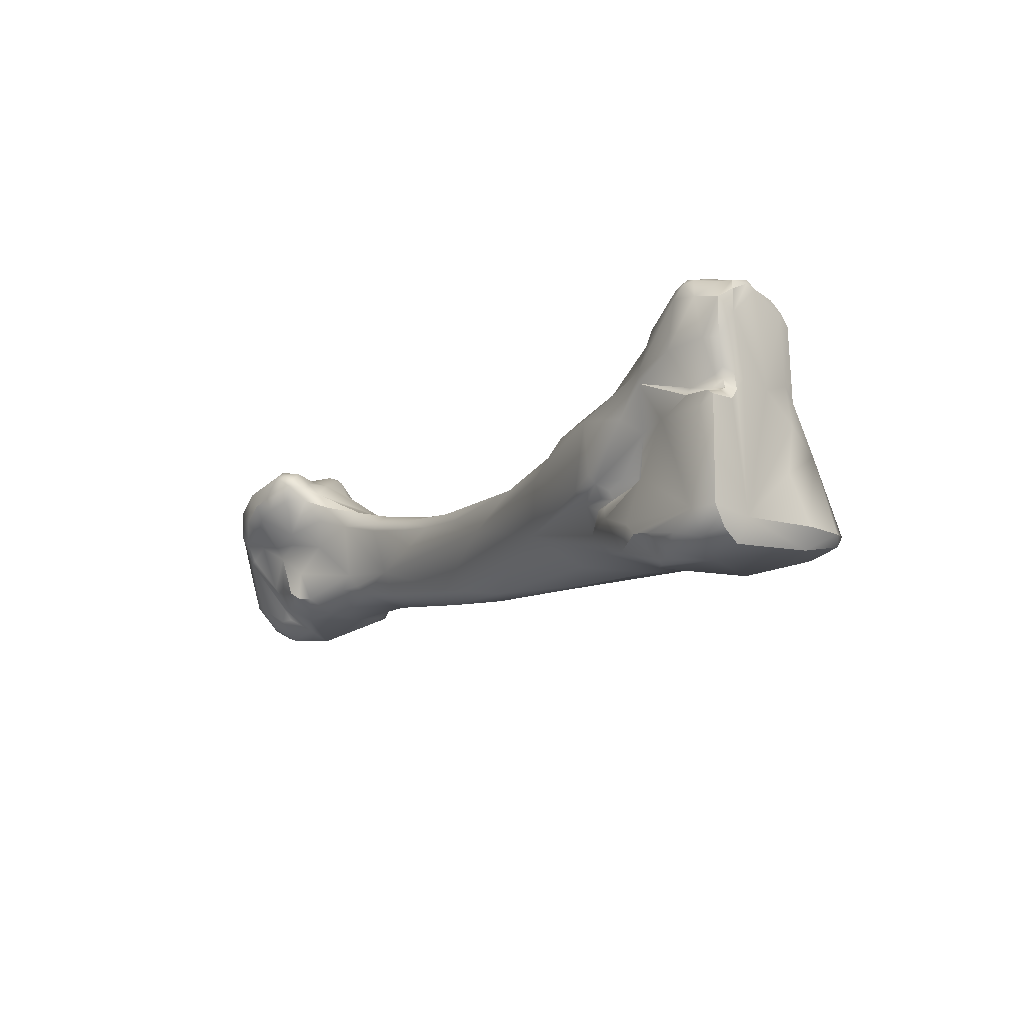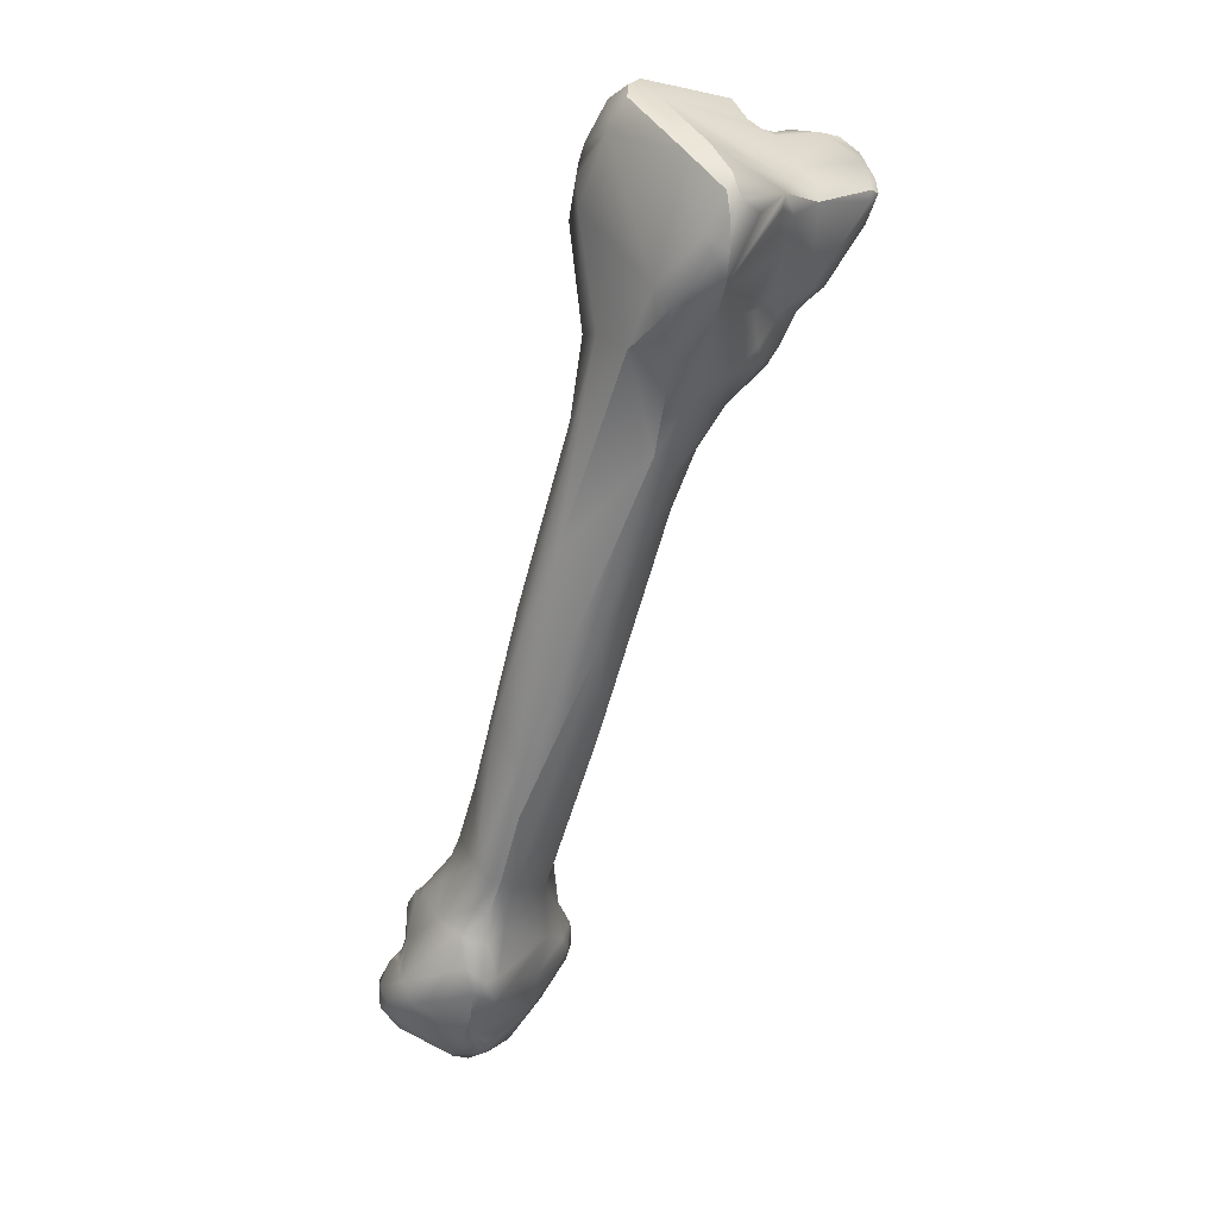
<metadata>
{"format":"obj","ext":"obj","renderer":"f3d","projection":"perspective","resolution":1024,"background":"white","views":[{"elev":75.4,"azim":-46.0,"up":"+Y"},{"elev":-2.5,"azim":5.9,"up":"+Y"}]}
</metadata>
<code>
v -116 -124.7 -34.54
v -116.3 -123.8 -33.6
v -116.3 -123.6 -32.85
v -115.8 -122.6 -32.83
v -116.1 -123 -32.58
v -116 -122.6 -32.15
v -115.2 -120.8 -31.49
v -129.9 -175.1 -64.96
v -129 -174.8 -65.62
v -128.5 -172.2 -66.17
v -127.3 -173 -66.19
v -130 -172.5 -64.61
v -130.1 -172.1 -63.83
v -131 -173.2 -62.51
v -130.7 -172.7 -62.42
v -129.5 -171.5 -62.37
v -126.9 -170.3 -66.28
v -129 -169.6 -64.54
v -128 -168.6 -63.61
v -129.1 -170 -63.18
v -128.8 -169.8 -62.67
v -129 -170.2 -62.59
v -128.8 -169.9 -61.12
v -129.1 -169.9 -60.09
v -130.8 -169.1 -57.2
v -131.3 -169.8 -56.37
v -125.6 -166.8 -64.58
v -127.5 -168.4 -64.72
v -126.5 -167.1 -64.25
v -127.1 -167.1 -63.28
v -126 -166.5 -63.7
v -127.2 -167.6 -60.53
v -127.7 -168.4 -59.96
v -124.6 -166.7 -64.83
v -124.7 -166.1 -64.2
v -124.1 -166.2 -64.33
v -123.9 -167.3 -64.96
v -125.6 -166.2 -62.61
v -124.6 -165.9 -63.35
v -124 -165.9 -63.51
v -124 -165.9 -62.68
v -114.2 -129.7 -39.44
v -115.2 -131.6 -39.59
v -115.4 -131.7 -39.03
v -114.3 -129.4 -38.6
v -115.9 -130 -36.8
v -115.1 -129.9 -37.05
v -115.4 -131.8 -38.37
v -115.3 -130.7 -37.38
v -114.7 -130.2 -37.71
v -111.6 -129.7 -42.28
v -114.1 -129.3 -37.57
v -114.4 -129.3 -36.93
v -114 -128 -36.3
v -113 -128.4 -37.34
v -116 -127.7 -36.23
v -117.2 -126.3 -33.66
v -116.4 -126 -31.14
v -110.6 -126.6 -40.07
v -110.4 -125.8 -38.12
v -112.8 -125.6 -36.11
v -116.4 -124.1 -32.37
v -116.2 -123.4 -31.76
v -116 -122.1 -31.08
v -116.4 -123.8 -31.44
v -116.3 -123.3 -31.01
v -116.5 -124.2 -30.92
v -108.3 -124.9 -40.55
v -107.8 -124.8 -41.12
v -109.5 -123.5 -37.54
v -114.4 -122 -28.41
v -106.2 -122.1 -40.25
v -107.7 -121.8 -37.26
v -113.6 -119.4 -31.57
v -114.5 -119.7 -30
v -112.6 -118.3 -30.59
v -113.1 -119 -29.2
v -113.1 -120.1 -28.02
v -108.4 -118.9 -35.72
v -107.3 -118.8 -36.07
v -107.3 -118.4 -35.58
v -131.7 -177 -62.37
v -131.3 -177.9 -62.33
v -133.2 -176 -59.84
v -132 -178.1 -60.91
v -133.5 -176.8 -57.45
v -128.8 -176.5 -64.87
v -127.7 -176.3 -65.08
v -130.2 -176.8 -63.94
v -133.1 -174.8 -59.21
v -132.7 -173.8 -56.95
v -133.5 -175.3 -57.35
v -132.1 -173.4 -56.5
v -133.1 -175.4 -55.33
v -131.2 -172.3 -59.16
v -131.2 -171.5 -58.14
v -131.9 -173 -57.41
v -131.6 -172.3 -57.11
v -131.1 -172 -54.91
v -124.6 -170.8 -65.68
v -129.1 -168.4 -57.65
v -130.7 -168.8 -56.33
v -130.1 -168.5 -55.52
v -130.6 -169.8 -55.09
v -129.7 -168.7 -53.33
v -123.3 -170.9 -64.64
v -122.5 -169.1 -62.81
v -126.5 -166.7 -57.79
v -123.1 -167.1 -63.86
v -124.5 -165.8 -61.35
v -123.6 -166.1 -62.19
v -123.2 -166.8 -62.5
v -123.3 -166.2 -61.1
v -125 -165.7 -59.2
v -123.7 -165.2 -59.41
v -122.7 -165.6 -59.1
v -127.8 -166.2 -53.56
v -126.6 -165.3 -53.89
v -126.8 -164.9 -52.65
v -126.9 -164.9 -51.75
v -124 -164 -56.85
v -122.3 -161.1 -54.51
v -122.9 -161.2 -54.2
v -124.8 -161 -51.02
v -121.6 -157.4 -51.6
v -120.7 -154.5 -49.91
v -119.4 -150.2 -47.82
v -118.9 -150.5 -48.11
v -119.4 -147.1 -45.41
v -116.1 -143 -45.08
v -118 -139.7 -40.88
v -117.5 -138.2 -36.41
v -113.4 -138 -43.79
v -115.3 -137.7 -43.32
v -112.5 -134.2 -43.43
v -111.5 -136.6 -43.08
v -116.4 -132.7 -36.73
v -116.5 -133.1 -35.02
v -111 -133.5 -43.17
v -109.9 -134.8 -42.32
v -108.3 -131.6 -42.5
v -112.6 -128 -36.35
v -112.2 -127 -36.25
v -105.7 -125.6 -42.12
v -105.4 -126.3 -42.3
v -104.3 -126.8 -42.05
v -105 -124.7 -42.47
v -102.9 -124.2 -42.66
v -107.1 -121.9 -37.4
v -111.4 -119.8 -28.67
v -103.3 -122.1 -42.37
v -102.3 -121.7 -42.55
v -102.6 -120.8 -41.31
v -102.5 -122.5 -42.8
v -101.7 -122.1 -42.65
v -101.6 -121.5 -42.21
v -101.6 -123.1 -42.68
v -100.9 -123.1 -42.28
v -100.5 -122 -41.58
v -104.5 -120.2 -38.92
v -105.7 -120.7 -36.72
v -103.8 -119.9 -38.14
v -105 -120.4 -36.66
v -106.4 -120.8 -36.18
v -106.4 -119.8 -35.59
v -106 -120.3 -35.57
v -105.5 -120.6 -36.07
v -106.3 -120 -34.72
v -105.5 -120.5 -34.97
v -104.7 -120.5 -35.87
v -104.6 -121 -35.17
v -100.7 -120.8 -40.8
v -100.2 -120.5 -40.25
v -101.9 -119.7 -40.01
v -101.9 -120 -38.59
v -100.7 -120 -39.75
v -127.7 -179.2 -63.13
v -130.6 -178.9 -61.68
v -129.6 -178.6 -62.83
v -130.4 -179.3 -60.97
v -129.5 -179.5 -61.73
v -131.8 -178.9 -59.11
v -133.2 -177 -56.19
v -132.1 -178.5 -56.89
v -132.4 -177 -55
v -131.2 -174.9 -53.15
v -131.6 -173.7 -54.57
v -123.5 -174.4 -64.67
v -121.6 -173.6 -63.82
v -122.7 -172.1 -64.32
v -128.3 -170.6 -51.67
v -121.9 -170.4 -62.86
v -121.8 -169.6 -62
v -120.8 -171.5 -62.77
v -128.2 -167.8 -52.23
v -121.2 -169.7 -60.15
v -122.3 -164 -56.84
v -125.4 -161.5 -49.47
v -125.3 -161.3 -48.36
v -121.2 -161.9 -54.5
v -120.8 -157.8 -52.07
v -119.2 -158.6 -51.14
v -123.3 -154.9 -45.37
v -123.3 -156.8 -44.14
v -119 -153.7 -49.38
v -121.3 -151.9 -41.03
v -121.4 -149.6 -41.25
v -113.5 -143.4 -43.54
v -117.8 -141.5 -35.93
v -115.4 -133.5 -32.14
v -108.1 -133.2 -42.02
v -106.4 -131.8 -42.26
v -106.5 -133.5 -41.73
v -105.4 -132.9 -41.3
v -105.1 -131.1 -41.62
v -102.6 -128 -40.73
v -102.3 -125.2 -41.99
v -101.7 -124.6 -42.15
v -101.5 -125.9 -41.04
v -100.5 -123.6 -41.6
v -100.1 -122.2 -40.9
v -99.68 -122.7 -40.14
v -103.3 -123.2 -33.92
v -100.2 -121.6 -40.85
v -99.42 -121.8 -40.15
v -99.48 -121.1 -39.51
v -99.09 -121.7 -39.73
v -98.88 -122.6 -39.23
v -99.14 -121.8 -38.96
v -126.3 -180.6 -61.1
v -128.2 -180.6 -60.22
v -127.4 -180.9 -59
v -128.3 -180.6 -57.85
v -128.2 -180.2 -56.19
v -130.8 -178.1 -54.8
v -124.9 -178.9 -63.28
v -125.6 -179.9 -62.5
v -124.9 -179.8 -61.85
v -130.3 -176.5 -53.33
v -123.5 -176.7 -63.94
v -122.8 -177 -63.17
v -123.2 -177.4 -60.86
v -120.9 -173.9 -63.03
v -120.8 -174.1 -62.45
v -122.3 -174.7 -58.41
v -126.7 -171.4 -50.55
v -126 -171.9 -50.52
v -127.9 -172 -51.03
v -120.7 -172.9 -62.97
v -120.4 -172.1 -62.31
v -120.5 -171.4 -61.66
v -120.5 -173.2 -62.57
v -120.6 -173.4 -61.27
v -121 -170.4 -59.62
v -120.8 -172.4 -60.02
v -121.7 -172.1 -58.01
v -124.7 -170.1 -50.16
v -125.7 -169.6 -50.02
v -121.3 -168.3 -54
v -122.8 -168.1 -49.67
v -125.3 -166.4 -48.88
v -124.4 -167.5 -48.71
v -123.6 -167.7 -48.71
v -120.9 -166.9 -55.94
v -121.9 -163.3 -45.69
v -121.5 -159.4 -43.57
v -116.9 -158.2 -47.05
v -118.4 -146.2 -37.4
v -109.7 -139.9 -38.1
v -109.3 -137.6 -40.43
v -113.3 -134.7 -30.61
v -107.8 -135.6 -40.44
v -107.9 -137.1 -38.22
v -106.3 -135.4 -37.02
v -106.3 -134.5 -40.89
v -104.8 -133.4 -40
v -105.4 -134.6 -39.12
v -104.5 -133.3 -38.99
v -111.5 -131.6 -27.07
v -103.3 -130.3 -40.12
v -104.1 -131.7 -40.41
v -103.5 -131.4 -38.49
v -102.9 -130.8 -38.17
v -104.8 -132.3 -36.28
v -104.2 -131.7 -36.6
v -104.4 -131.7 -36.11
v -103.9 -131.5 -36.51
v -104 -131.4 -36.05
v -103.2 -131.1 -37.34
v -105 -131 -34.6
v -105.9 -132 -33.77
v -104.1 -130.5 -34.49
v -105.9 -131.5 -32.64
v -101.7 -129.9 -37.69
v -100.8 -128 -38.6
v -103.5 -124.6 -31.22
v -101.9 -125.7 -32.4
v -106.4 -123.5 -29.08
v -109.3 -124.2 -24.91
v -108.1 -123.5 -25.64
v -98.82 -123.6 -36.72
v -98.32 -124.3 -36.94
v -99.13 -126.1 -37.26
v -98.81 -124.9 -36.06
v -98.73 -124.2 -36.02
v -101.9 -124.4 -33.34
v -98.51 -123.2 -37.95
v -126.1 -180.2 -56.64
v -125.7 -179.5 -56.26
v -127.1 -179 -54.34
v -126.2 -178.6 -54.43
v -126.4 -177.4 -53.19
v -125.3 -177.3 -53.9
v -124.5 -176.2 -53.04
v -125.9 -175.6 -51.47
v -123.4 -174.7 -54.47
v -124.3 -174.5 -52.24
v -126.3 -173.7 -50.63
v -125 -174.7 -51.21
v -124.8 -172.1 -50.91
v -123.7 -171.1 -51.52
v -115.8 -151.8 -40.34
v -111.4 -143.7 -38.46
v -111.4 -142.3 -36.1
v -112 -140.8 -33.86
v -108.7 -137.6 -34.93
v -109.6 -137.3 -32.47
v -107.2 -135.8 -34.17
v -110.6 -135.4 -30.02
v -108.9 -135.4 -30.72
v -111.3 -133.5 -27.92
v -105.5 -134.6 -36.85
v -106.3 -135.1 -35.64
v -105.7 -133.9 -35.49
v -107.2 -133.1 -29.65
v -110.4 -132.9 -26.76
v -108.3 -129.1 -24.46
v -107.6 -130.5 -24.76
v -106.9 -130.1 -24.51
v -102.5 -130.4 -36.05
v -104.2 -129.1 -31.97
v -104.3 -127.9 -30.41
v -105.2 -127.6 -26.18
v -107 -126.7 -23.67
v -106.1 -127.2 -23.95
v -106.8 -128.1 -23.82
v -103.3 -126.8 -30.63
v -104 -126.8 -29.1
v -103.8 -125.9 -28.86
v -106.7 -125.5 -24.21
v -107.2 -131.8 -25.84
v -116.3 -123.8 -33.6
v -130.8 -169.1 -57.2
v -127.5 -168.4 -64.72
v -115.3 -130.7 -37.38
v -114.4 -129.3 -36.93
v -110.4 -125.8 -38.12
v -112.8 -125.6 -36.11
v -108.3 -124.9 -40.55
v -107.7 -121.8 -37.26
v -107.7 -121.8 -37.26
v -112.6 -118.3 -30.59
v -113.1 -119 -29.2
v -113.1 -120.1 -28.02
v -107.3 -118.8 -36.07
v -107.3 -118.4 -35.58
v -107.3 -118.4 -35.58
v -130.7 -168.8 -56.33
v -123.7 -165.2 -59.41
v -122.7 -165.6 -59.1
v -116.1 -143 -45.08
v -112.6 -128 -36.35
v -112.2 -127 -36.25
v -112.2 -127 -36.25
v -106 -120.3 -35.57
v -106 -120.3 -35.57
v -106.3 -120 -34.72
v -105.5 -120.5 -34.97
v -100.2 -120.5 -40.25
v -101.9 -119.7 -40.01
v -101.9 -119.7 -40.01
v -100.7 -120 -39.75
v -100.7 -120 -39.75
v -100.7 -120 -39.75
v -122.3 -164 -56.84
v -122.3 -164 -56.84
v -119 -153.7 -49.38
v -99.09 -121.7 -39.73
v -98.88 -122.6 -39.23
v -123.6 -167.7 -48.71
v -121.9 -163.3 -45.69
v -116.9 -158.2 -47.05
v -113.3 -134.7 -30.61
v -101.9 -125.7 -32.4
v -109.3 -124.2 -24.91
v -108.1 -123.5 -25.64
v -98.32 -124.3 -36.94
v -98.32 -124.3 -36.94
v -98.73 -124.2 -36.02
v -98.51 -123.2 -37.95
v -98.51 -123.2 -37.95
v -126.4 -177.4 -53.19
v -112 -140.8 -33.86
v -111.3 -133.5 -27.92
v -106.9 -130.1 -24.51
v -107 -126.7 -23.67
v -106.8 -128.1 -23.82
v -106.7 -125.5 -24.21
v -107.2 -131.8 -25.84
g grp1
f 1 56 57
f 57 2 1
f 352 3 5
f 352 5 4
f 63 6 5
f 5 6 4
f 4 6 7
f 6 64 7
f 4 7 74
f 75 74 7
f 10 9 8
f 12 8 14
f 11 9 10
f 88 9 11
f 90 14 84
f 10 17 11
f 8 12 10
f 18 10 12
f 13 12 14
f 15 13 14
f 14 95 15
f 16 13 15
f 95 16 15
f 95 24 16
f 17 10 18
f 18 28 17
f 100 11 17
f 188 11 100
f 12 13 18
f 13 20 18
f 19 18 20
f 18 19 354
f 16 20 13
f 21 19 20
f 20 16 22
f 22 21 20
f 22 23 21
f 21 23 19
f 22 16 23
f 16 24 23
f 19 23 32
f 32 30 19
f 96 25 24
f 96 26 25
f 353 102 101
f 101 24 353
f 26 368 25
f 29 17 28
f 17 29 27
f 29 31 27
f 17 27 34
f 19 30 354
f 354 30 29
f 30 31 29
f 30 38 31
f 31 38 39
f 31 39 35
f 30 32 38
f 32 23 33
f 31 35 27
f 34 27 35
f 37 17 34
f 36 37 34
f 109 37 36
f 36 34 35
f 36 35 40
f 35 39 40
f 17 37 100
f 109 36 40
f 109 40 111
f 38 110 39
f 41 40 39
f 39 110 41
f 111 40 41
f 38 32 110
f 131 43 134
f 134 43 51
f 131 44 43
f 48 44 131
f 131 137 48
f 139 135 51
f 134 51 135
f 51 43 42
f 45 59 42
f 42 43 45
f 43 44 45
f 45 44 48
f 56 47 46
f 54 47 56
f 47 49 46
f 54 53 47
f 137 46 49
f 45 48 50
f 45 50 52
f 137 355 48
f 355 356 48
f 48 356 50
f 49 47 53
f 50 356 52
f 137 57 56
f 46 137 56
f 137 138 57
f 138 58 57
f 42 59 51
f 51 59 69
f 139 51 141
f 55 45 52
f 52 142 55
f 52 356 142
f 54 372 53
f 60 45 55
f 142 60 55
f 1 61 56
f 56 61 54
f 59 68 69
f 68 59 60
f 358 357 143
f 60 59 45
f 373 372 54
f 61 70 60
f 61 1 74
f 61 373 54
f 3 352 62
f 62 63 3
f 5 3 63
f 6 63 66
f 6 66 64
f 352 57 62
f 62 65 63
f 62 57 65
f 65 66 63
f 66 71 64
f 57 58 67
f 65 57 67
f 67 66 65
f 67 71 66
f 58 71 67
f 151 147 69
f 68 72 69
f 68 60 70
f 61 74 70
f 1 2 74
f 2 4 74
f 64 75 7
f 64 71 75
f 71 78 75
f 71 299 78
f 69 72 151
f 68 70 73
f 68 149 72
f 72 149 160
f 360 149 359
f 70 79 361
f 75 76 74
f 77 75 78
f 76 75 77
f 363 150 362
f 81 362 150
f 150 364 395
f 150 363 364
f 74 79 70
f 79 74 76
f 79 76 366
f 361 79 80
f 365 367 165
f 366 80 79
f 165 360 365
f 14 8 82
f 83 85 82
f 83 82 89
f 179 83 89
f 85 83 178
f 83 179 178
f 84 92 90
f 82 84 14
f 82 85 84
f 178 180 85
f 180 182 85
f 92 91 90
f 92 84 86
f 86 84 85
f 94 92 86
f 86 85 182
f 86 183 94
f 86 184 183
f 87 89 8
f 9 88 87
f 8 9 87
f 89 87 179
f 177 87 88
f 179 87 177
f 82 8 89
f 90 91 14
f 14 91 97
f 93 97 91
f 92 94 91
f 97 93 187
f 187 93 91
f 91 94 187
f 95 98 96
f 95 96 24
f 14 98 95
f 98 14 97
f 97 187 98
f 98 26 96
f 26 98 99
f 99 98 187
f 190 188 100
f 190 100 106
f 101 108 24
f 26 104 368
f 102 103 101
f 368 104 103
f 103 104 105
f 99 104 26
f 37 106 100
f 106 37 109
f 107 106 109
f 190 106 107
f 23 24 33
f 32 33 108
f 33 24 108
f 108 101 118
f 117 103 105
f 195 117 105
f 103 118 101
f 117 195 120
f 107 109 112
f 111 41 113
f 41 110 113
f 112 109 111
f 113 112 111
f 193 112 113
f 193 107 112
f 264 193 113
f 116 264 113
f 114 32 108
f 32 114 110
f 114 108 121
f 110 115 113
f 369 110 114
f 114 121 369
f 197 369 121
f 118 121 108
f 103 117 118
f 117 119 118
f 117 120 119
f 119 124 118
f 119 120 124
f 124 121 118
f 370 113 115
f 115 385 370
f 264 116 386
f 200 197 122
f 122 197 121
f 121 123 122
f 121 124 123
f 124 125 123
f 200 122 201
f 123 125 122
f 122 125 201
f 124 126 125
f 125 126 201
f 205 126 128
f 124 129 126
f 124 203 129
f 130 128 127
f 126 127 128
f 126 129 127
f 127 129 130
f 203 131 129
f 131 203 207
f 371 136 208
f 134 130 129
f 134 133 130
f 133 136 371
f 129 131 134
f 134 135 133
f 131 132 138
f 138 132 210
f 135 139 133
f 136 133 139
f 136 139 140
f 140 270 136
f 137 131 138
f 211 139 141
f 140 139 211
f 272 140 211
f 58 138 210
f 211 141 212
f 141 51 69
f 212 141 145
f 142 374 60
f 145 141 69
f 145 144 147
f 144 69 147
f 144 145 69
f 212 145 146
f 146 145 147
f 147 151 154
f 148 146 147
f 147 154 148
f 157 148 154
f 217 146 148
f 218 148 157
f 218 217 148
f 218 157 158
f 360 164 149
f 153 151 72
f 152 154 151
f 155 154 152
f 151 153 152
f 155 152 156
f 156 152 153
f 156 153 172
f 155 157 154
f 172 153 174
f 156 159 155
f 159 156 172
f 157 155 158
f 158 155 159
f 220 218 158
f 159 220 158
f 159 221 220
f 153 72 160
f 153 160 380
f 149 164 161
f 149 161 160
f 160 161 162
f 161 164 167
f 162 161 163
f 167 163 161
f 163 167 170
f 167 169 170
f 163 170 162
f 170 175 162
f 164 360 165
f 168 165 367
f 164 165 166
f 168 375 165
f 81 150 377
f 167 164 376
f 167 375 169
f 169 375 168
f 150 378 377
f 170 378 171
f 171 378 150
f 173 172 174
f 224 159 172
f 379 176 226
f 173 224 172
f 162 175 381
f 160 162 380
f 381 175 382
f 173 174 383
f 171 223 175
f 175 226 384
f 175 170 171
f 181 179 177
f 180 178 181
f 181 178 179
f 181 177 231
f 231 180 181
f 182 184 86
f 184 185 183
f 185 184 235
f 94 183 185
f 186 185 239
f 235 239 185
f 240 236 88
f 177 88 236
f 94 186 187
f 185 186 94
f 11 188 240
f 88 11 240
f 99 187 186
f 189 188 190
f 189 240 188
f 189 190 194
f 105 104 99
f 191 105 99
f 191 99 186
f 193 192 107
f 190 107 192
f 196 251 193
f 192 194 190
f 193 194 192
f 194 249 189
f 251 194 193
f 250 249 194
f 250 194 251
f 196 254 251
f 105 191 195
f 264 196 193
f 196 264 254
f 120 195 261
f 191 261 195
f 200 264 386
f 120 198 124
f 261 199 120
f 198 120 199
f 198 203 124
f 198 199 203
f 201 202 200
f 200 202 264
f 264 202 267
f 199 261 204
f 204 261 266
f 387 202 201
f 267 202 387
f 201 126 205
f 199 207 203
f 206 207 204
f 207 199 204
f 204 266 206
f 268 206 266
f 128 130 205
f 267 387 208
f 371 208 387
f 209 207 206
f 131 207 132
f 207 209 132
f 209 206 268
f 270 323 208
f 210 209 268
f 132 209 210
f 208 136 270
f 270 140 272
f 268 271 210
f 271 58 210
f 271 279 58
f 213 211 212
f 272 211 213
f 214 213 212
f 214 212 215
f 272 213 275
f 275 213 214
f 215 212 146
f 215 146 216
f 281 214 215
f 281 215 216
f 281 216 280
f 280 216 295
f 58 279 71
f 71 279 299
f 219 217 218
f 219 218 220
f 295 219 220
f 216 146 219
f 219 146 217
f 219 295 216
f 150 300 298
f 396 150 395
f 221 159 224
f 222 221 225
f 220 221 222
f 295 220 222
f 223 229 175
f 229 223 301
f 150 223 171
f 224 225 221
f 224 173 225
f 227 379 226
f 388 225 173
f 229 227 226
f 228 222 225
f 388 228 225
f 389 227 229
f 175 229 226
f 237 230 177
f 237 238 230
f 238 308 230
f 180 231 182
f 177 230 231
f 231 232 233
f 230 232 231
f 308 232 230
f 233 232 308
f 182 233 184
f 231 233 182
f 233 234 184
f 308 234 233
f 234 235 184
f 177 236 237
f 241 236 240
f 238 237 236
f 241 238 236
f 242 238 241
f 308 238 242
f 235 310 239
f 186 239 318
f 241 240 243
f 243 240 189
f 243 244 241
f 241 244 242
f 244 243 252
f 242 244 253
f 245 255 256
f 242 253 245
f 248 318 246
f 318 247 246
f 247 320 257
f 318 320 247
f 191 186 248
f 186 318 248
f 248 246 191
f 249 243 189
f 249 252 243
f 249 250 252
f 255 251 254
f 250 251 253
f 252 250 253
f 253 251 255
f 252 253 244
f 253 255 245
f 256 254 259
f 256 255 254
f 256 259 321
f 256 321 317
f 257 246 247
f 258 246 257
f 320 321 257
f 263 321 260
f 321 263 257
f 258 191 246
f 191 258 261
f 258 257 390
f 264 259 254
f 259 264 392
f 321 259 260
f 258 262 261
f 258 390 262
f 263 260 265
f 390 391 262
f 262 266 261
f 266 262 391
f 260 259 392
f 392 322 260
f 266 391 322
f 323 267 208
f 323 322 392
f 268 325 393
f 323 270 269
f 270 273 269
f 269 324 323
f 269 273 324
f 273 270 272
f 273 328 326
f 325 329 393
f 272 275 273
f 277 274 273
f 275 277 273
f 328 273 274
f 271 331 279
f 404 393 329
f 214 276 275
f 276 277 275
f 277 276 278
f 280 278 276
f 277 278 332
f 277 332 274
f 334 332 284
f 214 281 276
f 281 280 276
f 280 282 278
f 280 283 282
f 294 283 280
f 282 283 289
f 278 282 284
f 332 278 284
f 284 282 285
f 282 289 287
f 282 287 285
f 294 289 283
f 284 285 286
f 285 287 286
f 286 287 288
f 340 287 289
f 287 340 288
f 294 340 289
f 334 284 291
f 284 290 291
f 284 286 290
f 286 288 292
f 286 292 290
f 341 290 292
f 340 292 288
f 291 290 293
f 336 337 279
f 280 295 294
f 294 303 340
f 295 303 294
f 295 222 228
f 303 295 228
f 296 223 150
f 150 298 296
f 349 296 298
f 297 296 349
f 349 298 300
f 223 306 301
f 302 303 228
f 302 228 307
f 397 400 301
f 305 301 306
f 397 301 305
f 340 304 394
f 303 304 340
f 399 394 304
f 303 398 304
f 304 398 399
f 306 297 305
f 306 223 296
f 297 306 296
f 401 389 229
f 400 229 301
f 308 310 234
f 242 311 309
f 308 311 310
f 308 242 309
f 309 311 308
f 310 235 234
f 310 311 312
f 310 402 239
f 311 242 313
f 311 313 312
f 239 402 315
f 312 313 314
f 314 313 242
f 312 314 315
f 315 314 319
f 245 256 316
f 242 245 316
f 242 316 314
f 316 256 317
f 317 314 316
f 317 319 314
f 319 320 318
f 319 317 320
f 315 319 318
f 239 315 318
f 317 321 320
f 260 322 265
f 403 266 322
f 268 266 325
f 322 323 324
f 322 324 403
f 403 324 327
f 329 403 327
f 326 324 273
f 326 327 324
f 327 330 329
f 274 333 328
f 328 333 334
f 326 328 327
f 328 334 291
f 328 291 335
f 330 327 328
f 329 330 351
f 404 329 336
f 279 331 336
f 351 336 329
f 332 333 274
f 333 332 334
f 328 335 330
f 409 330 335
f 292 340 341
f 291 293 335
f 335 293 409
f 336 351 338
f 351 339 338
f 336 338 337
f 338 339 337
f 341 340 347
f 347 342 341
f 341 293 290
f 293 341 409
f 341 342 409
f 349 343 409
f 409 343 405
f 279 337 299
f 337 344 299
f 350 395 406
f 346 345 406
f 337 407 344
f 345 350 406
f 343 345 405
f 339 407 337
f 405 345 346
f 347 340 394
f 349 347 394
f 347 348 342
f 347 349 348
f 342 348 409
f 409 348 349
f 300 408 349
f 349 345 343
f 408 345 349
f 395 350 396

</code>
